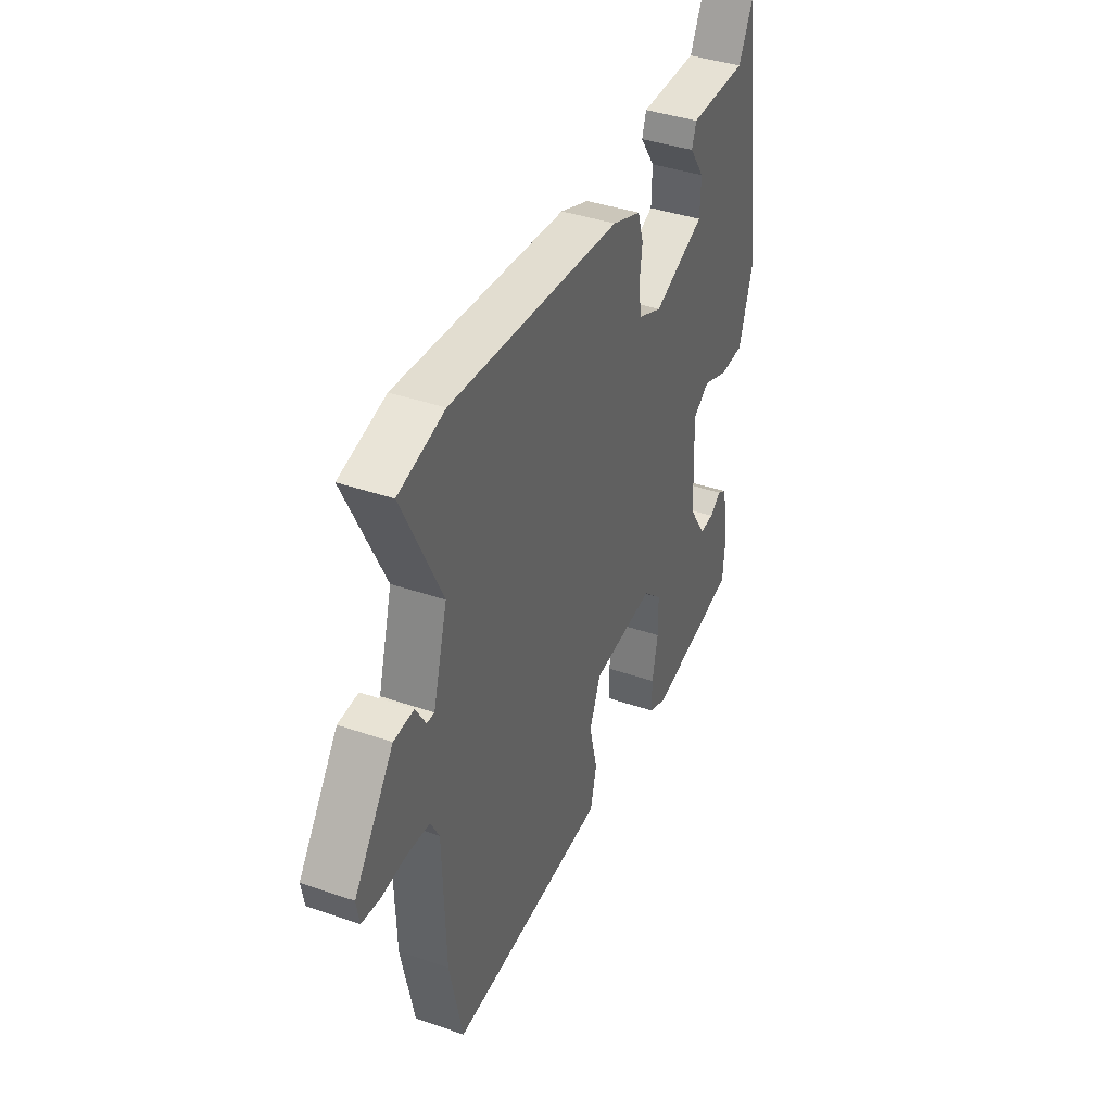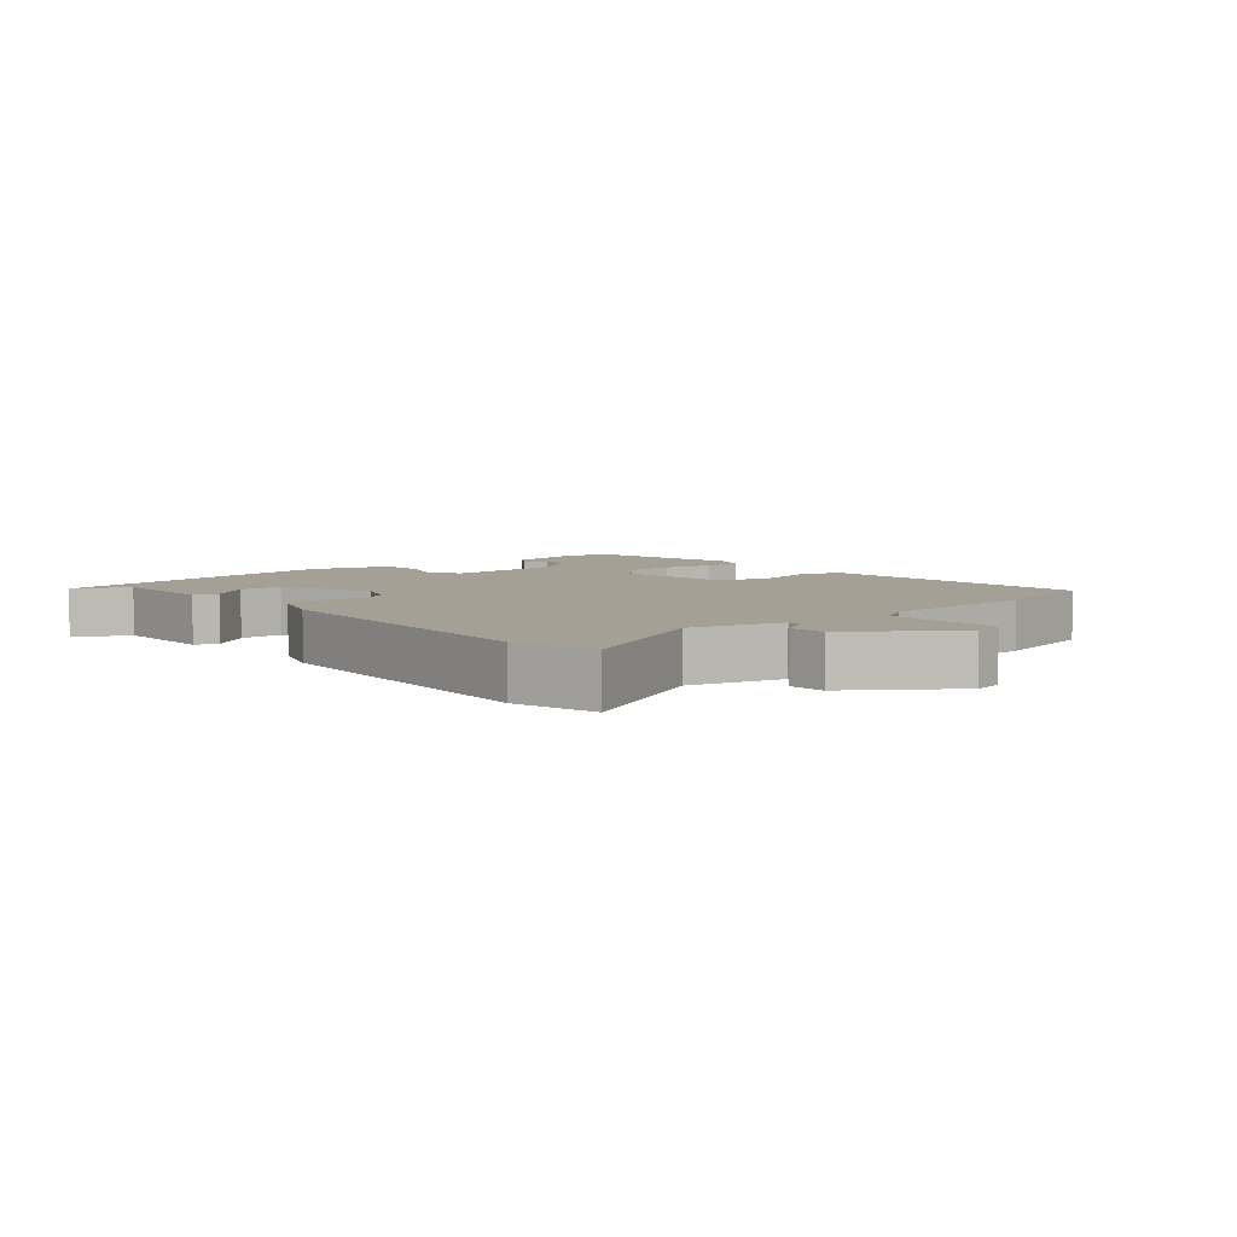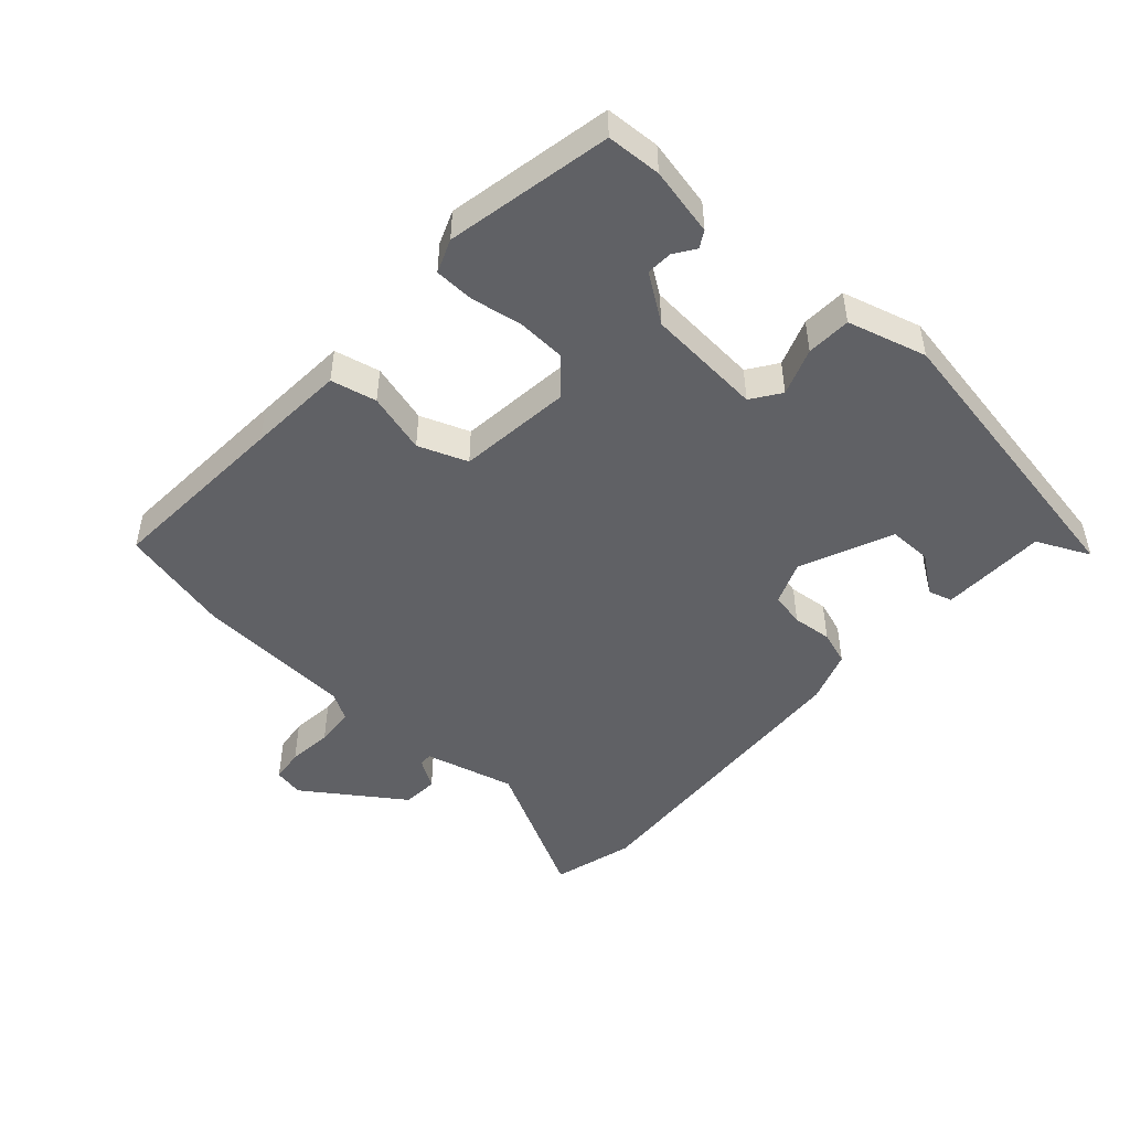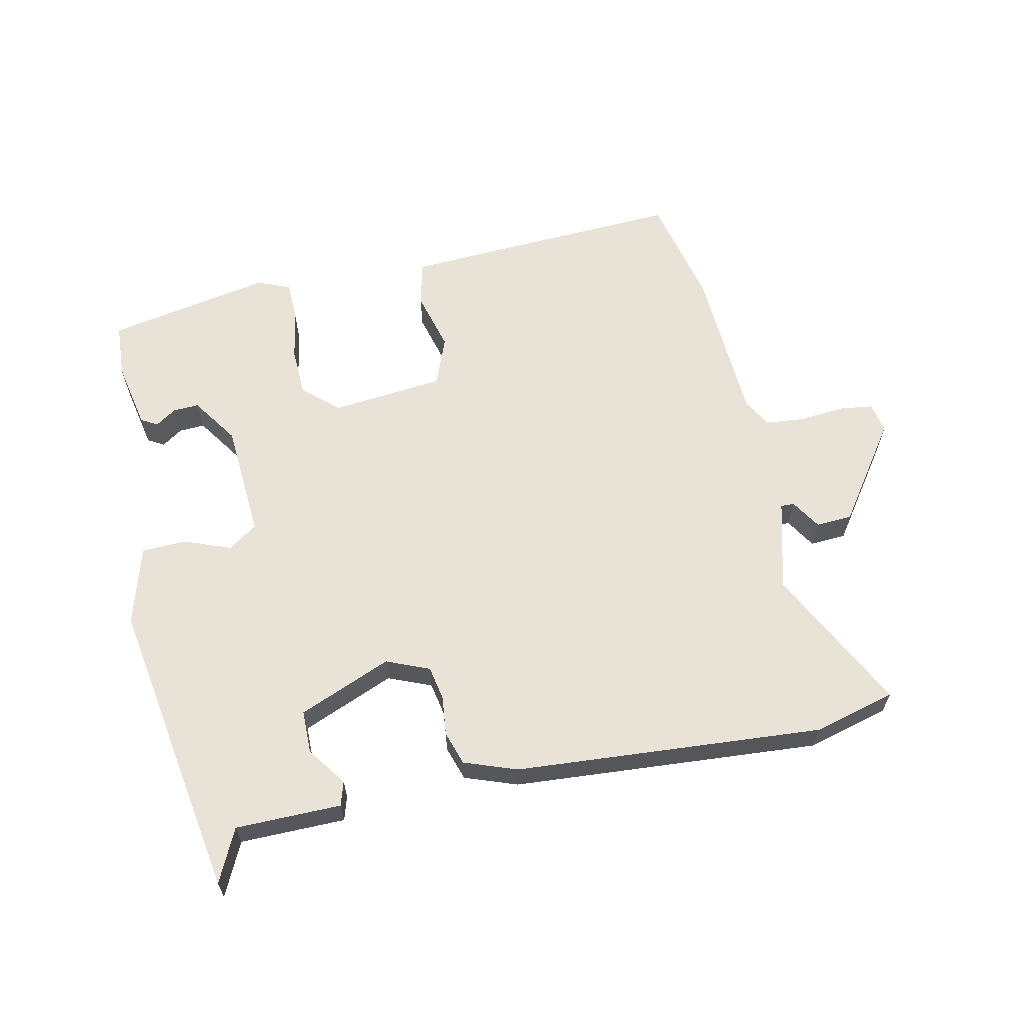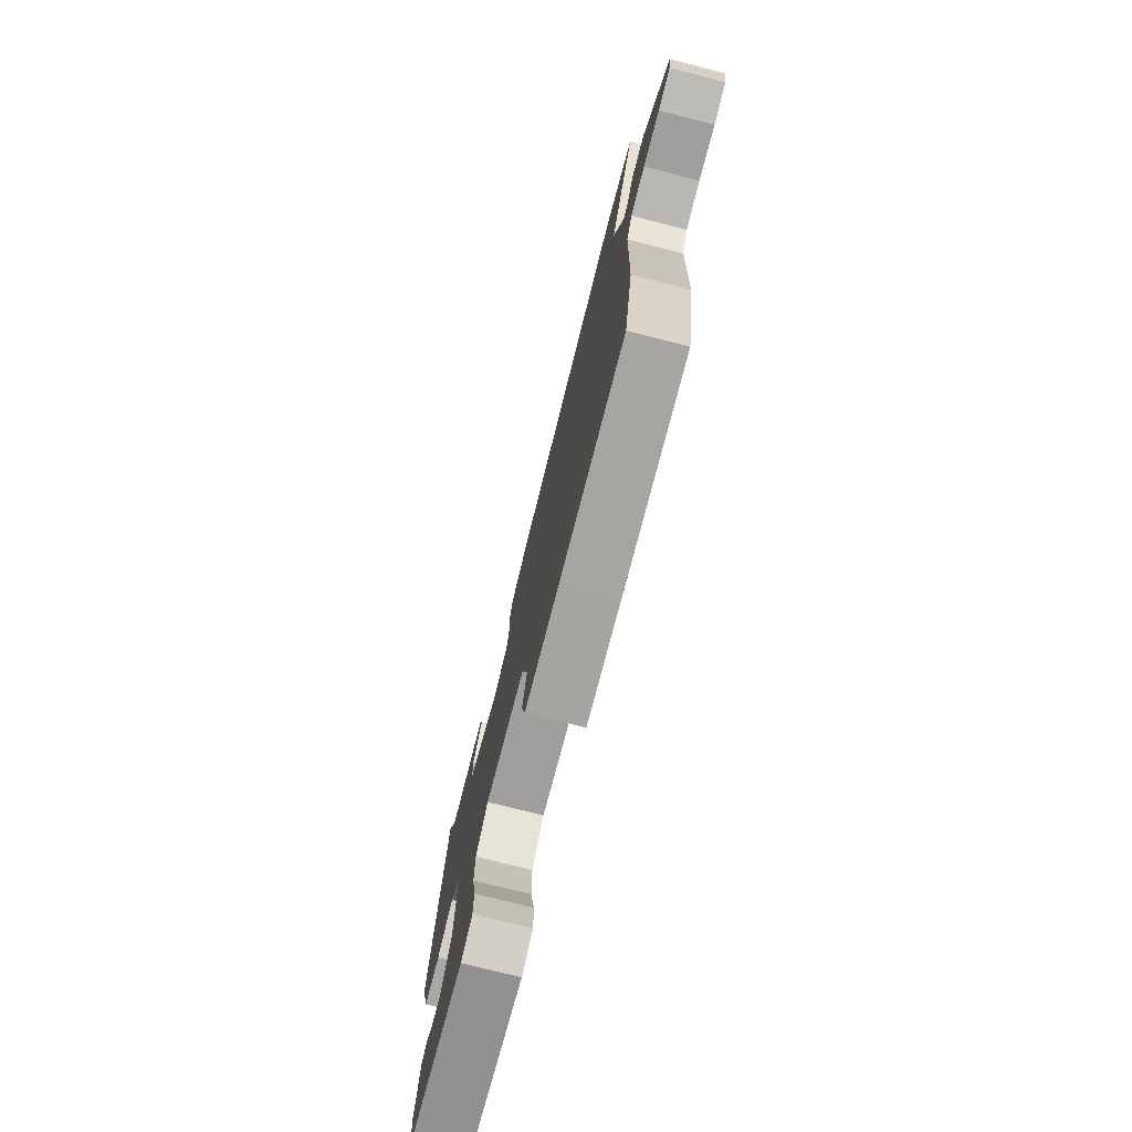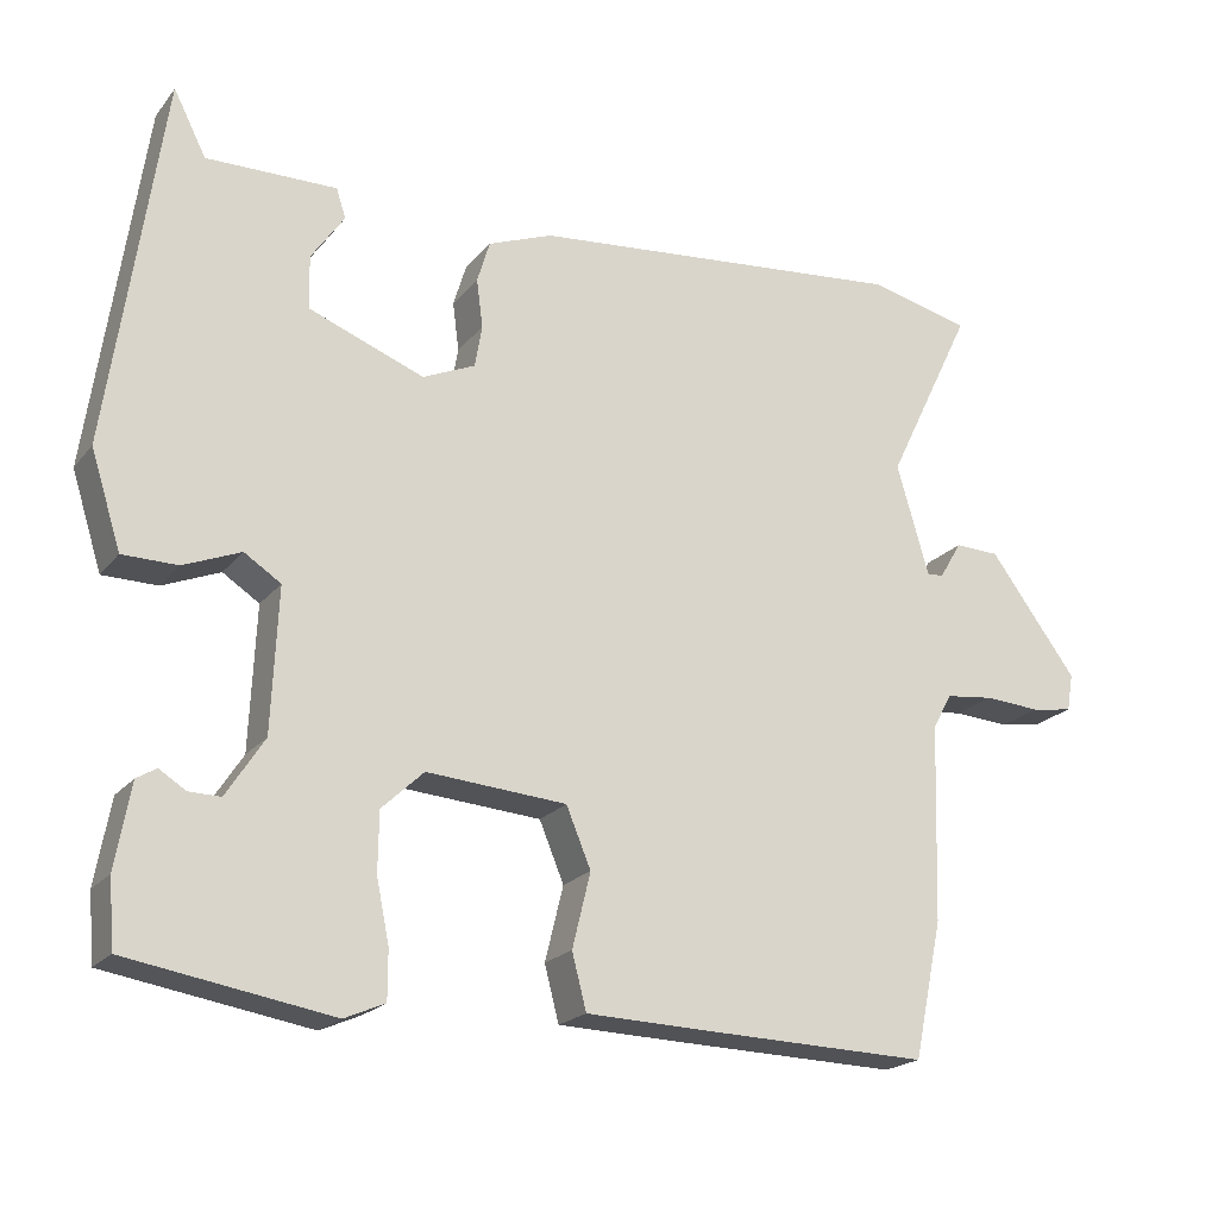
<metadata>
{"format":"obj","ext":"obj","renderer":"f3d","projection":"perspective","resolution":1024,"background":"white","views":[{"elev":39.7,"azim":113.2,"up":"+Z"},{"elev":5.7,"azim":48.3,"up":"+Y"},{"elev":-47.9,"azim":-133.8,"up":"+Y"},{"elev":62.5,"azim":-13.3,"up":"+Y"},{"elev":-75.4,"azim":75.7,"up":"+Z"},{"elev":-20.4,"azim":-27.2,"up":"+Z"}]}
</metadata>
<code>
v -0.482 0.07 0.532
v -0.441 0.07 0.451
v -0.277 0.07 0.453
v -0.265 0.07 0.416
v -0.307 0.07 0.355
v -0.305 0.07 0.288
v -0.16 0.07 0.232
v -0.094 0.07 0.261
v -0.085 0.07 0.314
v -0.093 0.07 0.375
v -0.077 0.07 0.428
v 0.004 0.07 0.459
v 0.482 0.07 0.504
v 0.61 0.07 0.473
v 0.501 0.07 0.248
v 0.541 0.07 0.108
v 0.562 0.07 0.109
v 0.59 0.07 0.156
v 0.646 0.07 0.154
v 0.756 0.07 0.005
v 0.748 0.07 -0.042
v 0.696 0.07 -0.05
v 0.626 0.07 -0.045
v 0.565 0.07 -0.052
v 0.541 0.07 -0.096
v 0.533 0.07 -0.344
v 0.497 0.07 -0.516
v 0.208 0.07 -0.508
v 0.057 0.07 -0.503
v 0.039 0.07 -0.433
v 0.062 0.07 -0.339
v 0.031 0.07 -0.264
v -0.145 0.07 -0.25
v -0.198 0.07 -0.3
v -0.199 0.07 -0.375
v -0.183 0.07 -0.454
v -0.183 0.07 -0.515
v -0.234 0.07 -0.537
v -0.49 0.07 -0.494
v -0.497 0.07 -0.41
v -0.478 0.07 -0.304
v -0.453 0.07 -0.289
v -0.42 0.07 -0.31
v -0.38 0.07 -0.311
v -0.332 0.07 -0.237
v -0.324 0.07 -0.057
v -0.37 0.07 -0.027
v -0.442 0.07 -0.056
v -0.511 0.07 -0.055
v -0.549 0.07 0.066
v -0.482 0 0.532
v -0.441 0 0.451
v -0.277 0 0.453
v -0.265 0 0.416
v -0.307 0 0.355
v -0.305 0 0.288
v -0.16 0 0.232
v -0.094 0 0.261
v -0.085 0 0.314
v -0.093 0 0.375
v -0.077 0 0.428
v 0.004 0 0.459
v 0.482 0 0.504
v 0.61 0 0.473
v 0.501 0 0.248
v 0.541 0 0.108
v 0.562 0 0.109
v 0.59 0 0.156
v 0.646 0 0.154
v 0.756 0 0.005
v 0.748 0 -0.042
v 0.696 0 -0.05
v 0.626 0 -0.045
v 0.565 0 -0.052
v 0.541 0 -0.096
v 0.533 0 -0.344
v 0.497 0 -0.516
v 0.208 0 -0.508
v 0.057 0 -0.503
v 0.039 0 -0.433
v 0.062 0 -0.339
v 0.031 0 -0.264
v -0.145 0 -0.25
v -0.198 0 -0.3
v -0.199 0 -0.375
v -0.183 0 -0.454
v -0.183 0 -0.515
v -0.234 0 -0.537
v -0.49 0 -0.494
v -0.497 0 -0.41
v -0.478 0 -0.304
v -0.453 0 -0.289
v -0.42 0 -0.31
v -0.38 0 -0.311
v -0.332 0 -0.237
v -0.324 0 -0.057
v -0.37 0 -0.027
v -0.442 0 -0.056
v -0.511 0 -0.055
v -0.549 0 0.066
f 50 1 2
f 49 50 2
f 48 49 2
f 47 48 2
f 46 47 2
f 41 42 43
f 40 41 43
f 39 40 43
f 38 39 43
f 37 38 43
f 37 43 44
f 36 37 44
f 35 36 44
f 34 35 44 45
f 29 30 31
f 28 29 31
f 27 28 31
f 26 27 31
f 25 26 31
f 24 25 31 32
f 21 22 23
f 20 21 23
f 19 20 23
f 18 19 23
f 17 18 23
f 16 17 23 24
f 24 32 33
f 16 24 33
f 15 16 33
f 13 14 15
f 12 13 15
f 11 12 15
f 10 11 15
f 9 10 15
f 2 3 4 5
f 46 2 5 6
f 46 6 7
f 45 46 7
f 34 45 7
f 33 34 7
f 8 9 15 33
f 7 8 33
f 52 51 100
f 52 100 99
f 52 99 98
f 52 98 97
f 52 97 96
f 93 92 91
f 93 91 90
f 93 90 89
f 93 89 88
f 93 88 87
f 94 93 87
f 94 87 86
f 94 86 85
f 95 94 85 84
f 81 80 79
f 81 79 78
f 81 78 77
f 81 77 76
f 81 76 75
f 82 81 75 74
f 73 72 71
f 73 71 70
f 73 70 69
f 73 69 68
f 73 68 67
f 74 73 67 66
f 83 82 74
f 83 74 66
f 83 66 65
f 65 64 63
f 65 63 62
f 65 62 61
f 65 61 60
f 65 60 59
f 55 54 53 52
f 56 55 52 96
f 57 56 96
f 57 96 95
f 57 95 84
f 57 84 83
f 83 65 59 58
f 83 58 57
f 1 51 52 2
f 2 52 53 3
f 3 53 54 4
f 4 54 55 5
f 5 55 56 6
f 6 56 57 7
f 7 57 58 8
f 8 58 59 9
f 9 59 60 10
f 10 60 61 11
f 11 61 62 12
f 12 62 63 13
f 13 63 64 14
f 14 64 65 15
f 15 65 66 16
f 16 66 67 17
f 17 67 68 18
f 18 68 69 19
f 19 69 70 20
f 20 70 71 21
f 21 71 72 22
f 22 72 73 23
f 23 73 74 24
f 24 74 75 25
f 25 75 76 26
f 26 76 77 27
f 27 77 78 28
f 28 78 79 29
f 29 79 80 30
f 30 80 81 31
f 31 81 82 32
f 32 82 83 33
f 33 83 84 34
f 34 84 85 35
f 35 85 86 36
f 36 86 87 37
f 37 87 88 38
f 38 88 89 39
f 39 89 90 40
f 40 90 91 41
f 41 91 92 42
f 42 92 93 43
f 43 93 94 44
f 44 94 95 45
f 45 95 96 46
f 46 96 97 47
f 47 97 98 48
f 48 98 99 49
f 49 99 100 50
f 50 100 51 1

</code>
